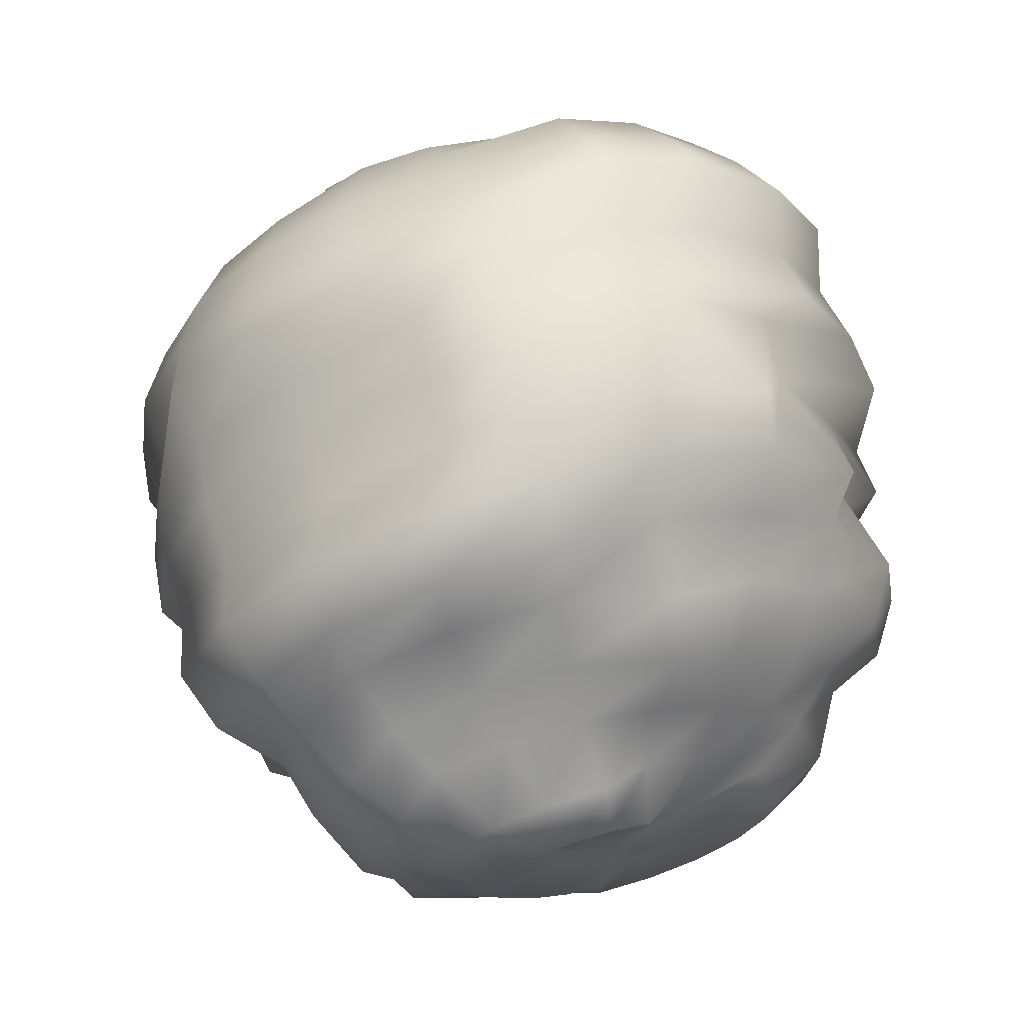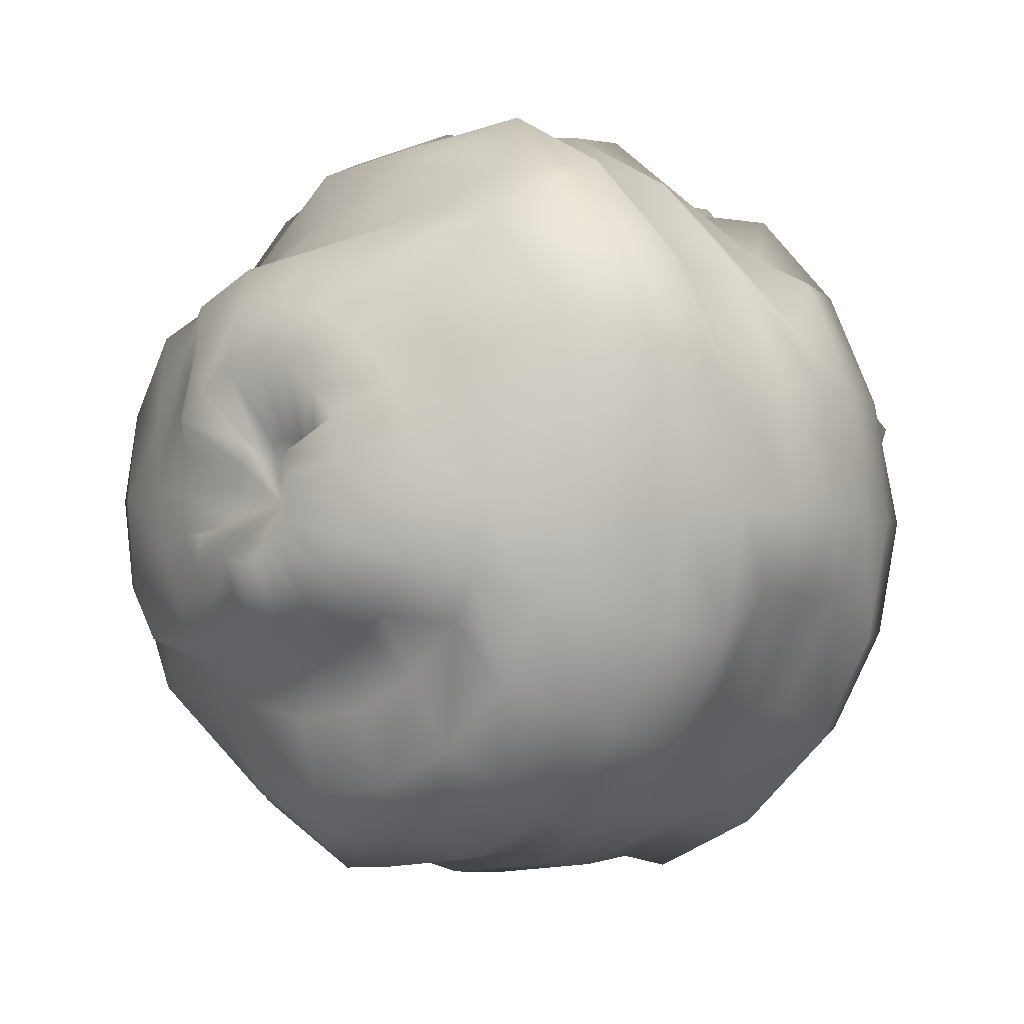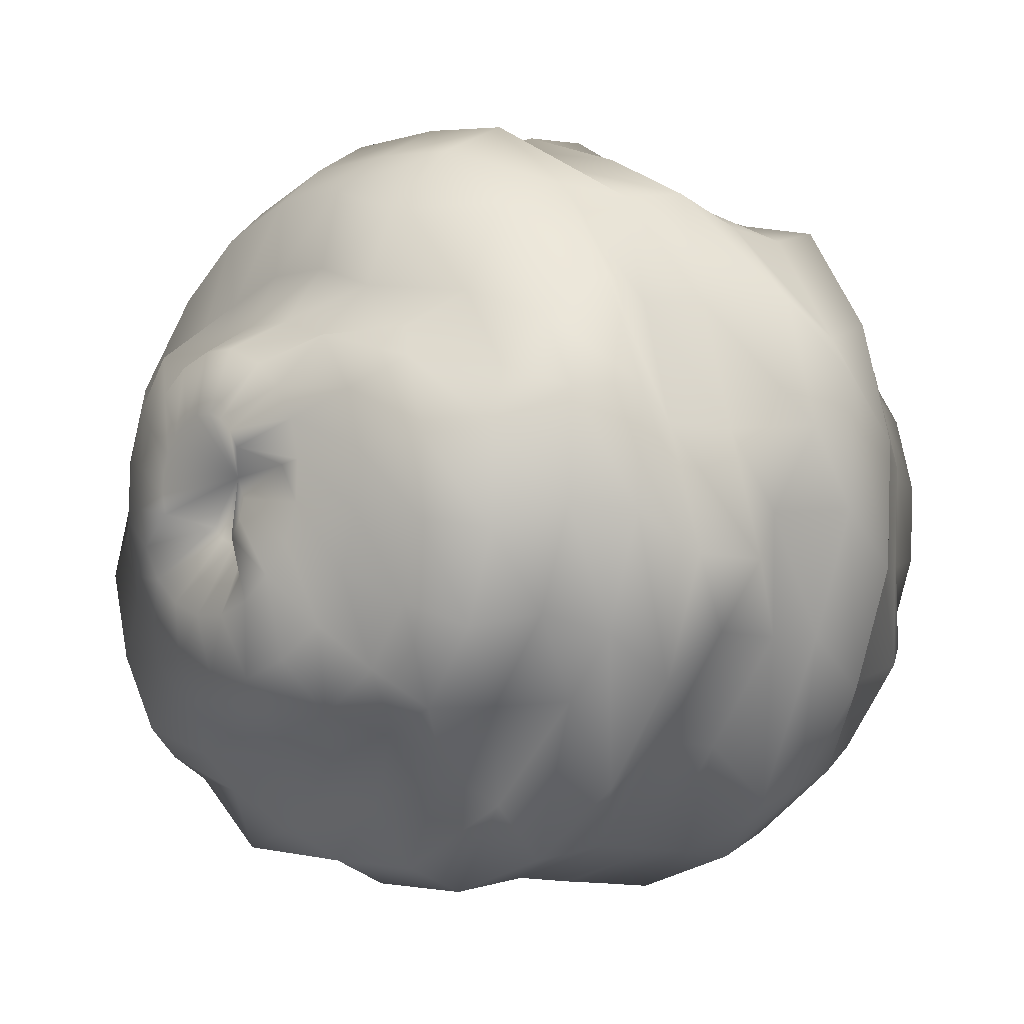
<metadata>
{"format":"obj","ext":"obj","renderer":"f3d","projection":"perspective","resolution":1024,"background":"white","views":[{"elev":14.6,"azim":-22.5,"up":"+Z"},{"elev":76.3,"azim":-102.1,"up":"+Z"},{"elev":79.0,"azim":85.7,"up":"+Y"}]}
</metadata>
<code>
g default
v 0.1488 -0.6042 -0.6855
v 0.1266 -0.5711 -0.7139
v 0.09195 -0.5448 -0.7365
v 0.04834 -0.528 -0.7509
v 0 -0.5222 -0.7559
v -0.04834 -0.528 -0.7509
v -0.09195 -0.5448 -0.7365
v -0.1266 -0.5711 -0.7139
v -0.1488 -0.6042 -0.6855
v -0.1564 -0.6408 -0.654
v -0.1488 -0.6775 -0.6224
v -0.1266 -0.7105 -0.594
v -0.09195 -0.7368 -0.5715
v -0.04834 -0.7536 -0.557
v 0 -0.7594 -0.552
v 0.04834 -0.7536 -0.557
v 0.09195 -0.7368 -0.5715
v 0.1266 -0.7105 -0.594
v 0.1488 -0.6775 -0.6224
v 0.1564 -0.6408 -0.654
v 0.2939 -0.5445 -0.6884
v 0.25 -0.4792 -0.7446
v 0.1816 -0.4274 -0.7892
v 0.09549 -0.3733 -0.8851
v 0 -0.3619 -0.895
v -0.09549 -0.3733 -0.8851
v -0.1816 -0.4066 -0.8565
v -0.25 -0.4585 -0.8119
v -0.2939 -0.5238 -0.7558
v -0.309 -0.5962 -0.6935
v -0.2939 -0.6686 -0.6313
v -0.25 -0.7577 -0.6028
v -0.1816 -0.8096 -0.5582
v -0.09549 -0.8429 -0.5296
v 0 -0.8543 -0.5197
v 0.09549 -0.7479 -0.5296
v 0.1816 -0.7146 -0.5582
v 0.25 -0.7547 -0.5078
v 0.2939 -0.6893 -0.5639
v 0.309 -0.6169 -0.6262
v 0.4318 -0.4745 -0.7671
v 0.3673 -0.3785 -0.8496
v 0.2668 -0.3023 -0.9151
v 0.1403 -0.2534 -0.9571
v 0 -0.2128 -0.9439
v -0.1403 -0.2296 -0.9295
v -0.2668 -0.2785 -0.8874
v -0.3673 -0.3547 -0.8219
v -0.4318 -0.4507 -0.7394
v -0.454 -0.5808 -0.6757
v -0.4318 -0.6872 -0.5842
v -0.3673 -0.7832 -0.5017
v -0.2668 -0.8594 -0.4362
v -0.1403 -0.9083 -0.3942
v 0 -0.8301 -0.3797
v 0.1403 -0.8133 -0.3942
v 0.2668 -0.7644 -0.4362
v 0.3673 -0.6882 -0.5017
v 0.4318 -0.6872 -0.5842
v 0.454 -0.5808 -0.6757
v 0.559 -0.3897 -0.7319
v 0.4755 -0.2654 -0.8387
v 0.3455 -0.1668 -0.9235
v 0.1816 -0.1035 -0.9779
v 0 -0.08168 -0.9967
v -0.1816 -0.1035 -0.9779
v -0.3455 -0.1668 -0.9235
v -0.3443 -0.2654 -0.8387
v -0.559 -0.3897 -0.7319
v -0.5878 -0.5274 -0.6135
v -0.559 -0.6651 -0.4951
v -0.4755 -0.6856 -0.3883
v -0.3455 -0.7843 -0.3035
v -0.1816 -0.8476 -0.2491
v 0 -0.8781 -0.2303
v 0.1816 -0.8563 -0.2491
v 0.3455 -0.793 -0.3035
v 0.4755 -0.6944 -0.3883
v 0.559 -0.6651 -0.4951
v 0.5878 -0.5274 -0.6135
v 0.6312 -0.264 -0.6423
v 0.5721 -0.1458 -0.8072
v 0.4156 -0.02717 -0.9091
v 0.2185 0.02221 -0.9175
v 0 0.04845 -0.9401
v -0.2185 0.02221 -0.9175
v -0.4156 -0.05395 -0.852
v -0.4408 -0.1458 -0.8072
v -0.4856 -0.2795 -0.6603
v -0.7071 -0.461 -0.5362
v -0.6725 -0.6267 -0.3938
v -0.5721 -0.6724 -0.2653
v -0.4156 -0.791 -0.1633
v -0.2185 -0.8672 -0.0978
v 0 -0.9972 -0.07524
v 0.2185 -0.8759 -0.0978
v 0.4156 -0.7998 -0.1633
v 0.5721 -0.6811 -0.2653
v 0.6312 -0.5954 -0.3574
v 0.6659 -0.4297 -0.4998
v 0.7282 -0.1623 -0.5723
v 0.6545 -0.02258 -0.7557
v 0.4755 0.1131 -0.8724
v 0.25 0.1735 -0.8902
v 0 0.2035 -0.916
v -0.25 0.1735 -0.8902
v -0.3443 0.08635 -0.8153
v -0.4676 -0.006811 -0.7374
v -0.5825 -0.1778 -0.5904
v -0.7533 -0.3674 -0.4274
v -0.7694 -0.5728 -0.2827
v -0.6545 -0.64 -0.1357
v -0.4755 -0.7758 -0.01905
v -0.25 -0.8629 0.05586
v 0 -0.9967 0.08168
v 0.25 -0.8701 0.05416
v 0.4755 -0.783 -0.02075
v 0.6545 -0.7438 -0.1357
v 0.7694 -0.5728 -0.2827
v 0.7678 -0.3519 -0.4093
v 0.8474 -0.08717 -0.5238
v 0.7208 0.1012 -0.6857
v 0.5237 0.2239 -0.7571
v 0.2753 0.3198 -0.8396
v 0 0.3529 -0.868
v -0.2753 0.3198 -0.8396
v -0.3925 0.2239 -0.7571
v -0.5896 0.0744 -0.6286
v -0.6605 -0.0714 -0.5054
v -0.891 -0.296 -0.3443
v -0.8474 -0.5047 -0.1648
v -0.7208 -0.6931 -0.00285
v -0.5237 -0.8426 0.1257
v -0.2753 -0.9385 0.2082
v 0 -0.8751 0.2349
v 0.2753 -0.842 0.2064
v 0.5237 -0.7461 0.1239
v 0.7208 -0.6931 -0.00285
v 0.8474 -0.5047 -0.1648
v 0.891 -0.296 -0.3443
v 0.9045 0.02141 -0.4259
v 0.7694 0.2225 -0.5988
v 0.559 0.382 -0.7359
v 0.2939 0.4844 -0.824
v 0 0.5197 -0.8543
v -0.2939 0.4844 -0.824
v -0.559 0.382 -0.7359
v -0.6382 0.2225 -0.5988
v -0.7733 0.02141 -0.4259
v -0.9511 -0.2014 -0.2343
v -0.9045 -0.4243 -0.04274
v -0.7694 -0.6254 0.1301
v -0.559 -0.7849 0.2673
v -0.2939 -0.8873 0.3553
v 0 -0.9226 0.3857
v 0.2939 -0.8873 0.3553
v 0.559 -0.7849 0.2673
v 0.5802 -0.6254 0.2196
v 0.7153 -0.4243 0.04678
v 0.9511 -0.2014 -0.2343
v 0.8924 0.1295 -0.3176
v 0.7991 0.3383 -0.4971
v 0.4454 0.504 -0.6395
v 0.1701 0.6103 -0.731
v -0.1351 0.647 -0.7625
v -0.2351 0.6103 -0.731
v -0.5104 0.504 -0.6395
v -0.5982 0.3383 -0.4971
v -0.7385 0.1295 -0.3176
v -0.9181 -0.102 -0.1186
v -0.8698 -0.3334 0.08034
v -0.677 -0.5426 0.2739
v -0.4585 -0.7083 0.4164
v -0.3052 -0.8143 0.4937
v 0 -0.8509 0.5252
v 0.3052 -0.8143 0.4937
v 0.3913 -0.7079 0.4918
v 0.6098 -0.5422 0.3494
v 0.8924 -0.3334 0.08034
v 0.9407 -0.102 -0.1186
v 0.887 0.2343 -0.2377
v 0.6739 0.4457 -0.3832
v 0.4527 0.6135 -0.5274
v 0.1739 0.6658 -0.5509
v 0 0.7583 -0.6519
v -0.309 0.7212 -0.62
v -0.5177 0.6135 -0.5274
v -0.6693 0.4457 -0.3832
v -0.8815 0.2343 -0.2014
v -0.9304 0 0
v -0.8815 -0.2343 0.2014
v -0.6869 -0.4461 0.3973
v -0.4657 -0.6139 0.5415
v -0.309 -0.7212 0.62
v 0 -0.7583 0.6519
v 0.1198 -0.7212 0.7095
v 0.3986 -0.6135 0.6169
v 0.809 -0.4457 0.3832
v 0.887 -0.2343 0.1652
v 0.9359 0 -0.03623
v 0.8753 0.3334 -0.1166
v 0.664 0.5422 -0.2598
v 0.4454 0.7079 -0.4023
v 0.3052 0.8143 -0.4937
v 0 0.7956 -0.4561
v -0.3052 0.7589 -0.4246
v -0.5805 0.7079 -0.4023
v -0.7295 0.5422 -0.2598
v -0.8698 0.3334 -0.08034
v -0.9181 0.102 0.1186
v -0.8698 -0.1295 0.3176
v -0.677 -0.3387 0.5112
v -0.4585 -0.5044 0.6536
v -0.3052 -0.6103 0.731
v 0 -0.647 0.7625
v 0.3052 -0.6103 0.731
v 0.5805 -0.5039 0.6395
v 0.7991 -0.3383 0.4971
v 0.8753 -0.1295 0.2814
v 0.9236 0.102 0.08239
v 0.9045 0.4243 0.04274
v 0.7694 0.6254 -0.1301
v 0.559 0.7849 -0.2673
v 0.2939 0.8873 -0.3553
v 0 0.8672 -0.3165
v -0.2939 0.832 -0.2862
v -0.559 0.7849 -0.2673
v -0.695 0.5927 -0.1681
v -0.83 0.3916 0.004732
v -0.8766 0.1688 0.1963
v -0.9045 -0.02141 0.4259
v -0.7694 -0.2225 0.5988
v -0.559 -0.382 0.7359
v -0.2939 -0.4844 0.824
v 0 -0.5197 0.8543
v 0.2939 -0.4844 0.824
v 0.559 -0.382 0.7359
v 0.7694 -0.2225 0.5988
v 0.9045 -0.02141 0.4259
v 0.9511 0.2014 0.2343
v 0.7754 0.4704 0.1248
v 0.5686 0.6442 -0.054
v 0.4471 0.8318 -0.1457
v 0.1951 0.924 -0.225
v -0.08021 0.9571 -0.2535
v -0.3657 0.8454 -0.2082
v -0.6141 0.7494 -0.1257
v -0.8112 0.5999 0.00285
v -0.8474 0.5047 0.1648
v -0.891 0.296 0.3443
v -0.8474 0.08717 0.5238
v -0.7208 -0.1012 0.6857
v -0.5237 -0.2507 0.8142
v -0.2753 -0.3466 0.8967
v 0.05982 -0.459 0.9933
v 0.3352 -0.4259 0.9649
v 0.5835 -0.33 0.8824
v 0.7807 -0.1805 0.7539
v 0.8474 0.08717 0.5238
v 0.891 0.296 0.3443
v 0.6974 0.5384 0.2428
v 0.5779 0.733 0.1157
v 0.3989 0.8687 -0.001014
v 0.1734 0.9558 -0.07593
v -0.07659 0.9858 -0.1017
v -0.25 0.9666 -0.05586
v -0.5659 0.7863 0.01905
v -0.7449 0.6506 0.1357
v -0.7694 0.5728 0.2827
v -0.809 0.3832 0.4457
v -0.7694 0.1936 0.6087
v -0.6545 0.02258 0.7557
v -0.4755 -0.1131 0.8724
v -0.25 -0.2003 0.9473
v 0.05982 -0.3096 1.041
v 0.3098 -0.2796 1.015
v 0.5354 -0.1924 0.9406
v 0.6423 -0.09108 0.7839
v 0.7573 0.07994 0.6369
v 0.737 0.3488 0.4058
v 0.6005 0.5923 0.3538
v 0.5757 0.7798 0.2621
v 0.4192 0.8985 0.1601
v 0.2221 0.9746 0.09463
v 0 0.9972 0.07524
v -0.1505 0.9254 0.04481
v -0.3477 0.8492 0.1103
v -0.5721 0.7761 0.2653
v -0.6725 0.6267 0.3938
v -0.7071 0.461 0.5362
v -0.6725 0.2953 0.6786
v -0.5721 0.1458 0.8072
v -0.4156 0.02717 0.9091
v -0.2185 -0.049 0.9746
v 0.05982 -0.1545 1.065
v 0.2783 -0.1283 1.043
v 0.4754 -0.05214 0.9773
v 0.5599 0.03213 0.8354
v 0.6005 0.2609 0.6387
v 0.6351 0.4266 0.4962
v 0.559 0.6651 0.4951
v 0.4755 0.7415 0.3823
v 0.3455 0.8401 0.2975
v 0.1816 0.9513 0.2491
v 0 0.9731 0.2303
v -0.1816 0.9513 0.2491
v -0.2775 0.8424 0.2505
v -0.4076 0.7438 0.3353
v -0.491 0.6196 0.4421
v -0.5198 0.4818 0.5605
v -0.491 0.3441 0.6789
v -0.4076 0.2199 0.7857
v -0.3455 0.1668 0.9235
v -0.1816 0.1035 0.9779
v 0 0.08168 0.9967
v 0.1816 0.1035 0.9779
v 0.3455 0.1668 0.9235
v 0.4755 0.2654 0.8387
v 0.559 0.3897 0.7319
v 0.5878 0.5274 0.6135
v 0.4318 0.6872 0.5842
v 0.3673 0.7353 0.4957
v 0.2668 0.8114 0.4302
v 0.1403 0.8603 0.3882
v 0 0.8772 0.3737
v -0.1403 0.8603 0.3882
v -0.2668 0.8594 0.4362
v -0.2993 0.7376 0.4487
v -0.3638 0.6417 0.5312
v -0.386 0.5353 0.6227
v -0.3638 0.4289 0.7141
v -0.3673 0.3785 0.8496
v -0.2668 0.3023 0.9151
v -0.1403 0.2534 0.9571
v 0 0.2366 0.9716
v 0.1403 0.2534 0.9571
v 0.2668 0.3023 0.9151
v 0.3673 0.3785 0.8496
v 0.4318 0.4745 0.7671
v 0.454 0.5808 0.6757
v 0.2939 0.6924 0.6589
v 0.25 0.7577 0.6028
v 0.1816 0.7616 0.5522
v 0.09549 0.7949 0.5236
v 0 0.8064 0.5138
v -0.09549 0.7949 0.5236
v -0.1816 0.7616 0.5522
v -0.25 0.7098 0.5968
v -0.2939 0.6924 0.6589
v -0.309 0.62 0.7212
v -0.2939 0.5476 0.7834
v -0.25 0.4823 0.8396
v -0.1816 0.4304 0.8842
v -0.09549 0.3971 0.9128
v 0 0.3857 0.9226
v 0.09549 0.3971 0.9128
v 0.1816 0.4304 0.8842
v 0.25 0.4823 0.8396
v 0.2939 0.5476 0.7834
v 0.309 0.62 0.7212
v 0.1288 0.586 0.6299
v 0.1266 0.6045 0.689
v 0.09195 0.6308 0.6665
v 0.04834 0.6476 0.652
v -0.01996 0.668 0.5594
v -0.04834 0.7567 0.652
v -0.09195 0.7398 0.6665
v -0.1266 0.7136 0.689
v -0.1488 0.6805 0.7175
v -0.1564 0.6439 0.749
v -0.1488 0.6072 0.7805
v -0.1266 0.5741 0.8089
v -0.09195 0.5479 0.8315
v -0.04834 0.5311 0.846
v 0 0.5252 0.8509
v 0.04834 0.5311 0.846
v 0.07199 0.4534 0.7439
v 0.1066 0.4796 0.7214
v 0.1288 0.5127 0.6929
v 0.1365 0.5493 0.6614
v 0 -0.6488 -0.6633
v -0.01996 0.5574 0.6708
g pSphere1
f 1 2 22 21
f 2 3 23 22
f 3 4 24 23
f 4 5 25 24
f 5 6 26 25
f 6 7 27 26
f 7 8 28 27
f 8 9 29 28
f 9 10 30 29
f 10 11 31 30
f 11 12 32 31
f 12 13 33 32
f 13 14 34 33
f 14 15 35 34
f 15 16 36 35
f 16 17 37 36
f 17 18 38 37
f 18 19 39 38
f 19 20 40 39
f 20 1 21 40
f 21 22 42 41
f 22 23 43 42
f 23 24 44 43
f 24 25 45 44
f 25 26 46 45
f 26 27 47 46
f 27 28 48 47
f 28 29 49 48
f 29 30 50 49
f 30 31 51 50
f 31 32 52 51
f 32 33 53 52
f 33 34 54 53
f 34 35 55 54
f 35 36 56 55
f 36 37 57 56
f 37 38 58 57
f 38 39 59 58
f 39 40 60 59
f 40 21 41 60
f 41 42 62 61
f 42 43 63 62
f 43 44 64 63
f 44 45 65 64
f 45 46 66 65
f 46 47 67 66
f 47 48 68 67
f 48 49 69 68
f 49 50 70 69
f 50 51 71 70
f 51 52 72 71
f 52 53 73 72
f 53 54 74 73
f 54 55 75 74
f 55 56 76 75
f 56 57 77 76
f 57 58 78 77
f 58 59 79 78
f 59 60 80 79
f 60 41 61 80
f 61 62 82 81
f 62 63 83 82
f 63 64 84 83
f 64 65 85 84
f 65 66 86 85
f 66 67 87 86
f 67 68 88 87
f 68 69 89 88
f 69 70 90 89
f 70 71 91 90
f 71 72 92 91
f 72 73 93 92
f 73 74 94 93
f 74 75 95 94
f 75 76 96 95
f 76 77 97 96
f 77 78 98 97
f 78 79 99 98
f 79 80 100 99
f 80 61 81 100
f 81 82 102 101
f 82 83 103 102
f 83 84 104 103
f 84 85 105 104
f 85 86 106 105
f 86 87 107 106
f 87 88 108 107
f 88 89 109 108
f 89 90 110 109
f 90 91 111 110
f 91 92 112 111
f 92 93 113 112
f 93 94 114 113
f 94 95 115 114
f 95 96 116 115
f 96 97 117 116
f 97 98 118 117
f 98 99 119 118
f 99 100 120 119
f 100 81 101 120
f 101 102 122 121
f 102 103 123 122
f 103 104 124 123
f 104 105 125 124
f 105 106 126 125
f 106 107 127 126
f 107 108 128 127
f 108 109 129 128
f 109 110 130 129
f 110 111 131 130
f 111 112 132 131
f 112 113 133 132
f 113 114 134 133
f 114 115 135 134
f 115 116 136 135
f 116 117 137 136
f 117 118 138 137
f 118 119 139 138
f 119 120 140 139
f 120 101 121 140
f 121 122 142 141
f 122 123 143 142
f 123 124 144 143
f 124 125 145 144
f 125 126 146 145
f 126 127 147 146
f 127 128 148 147
f 128 129 149 148
f 129 130 150 149
f 130 131 151 150
f 131 132 152 151
f 132 133 153 152
f 133 134 154 153
f 134 135 155 154
f 135 136 156 155
f 136 137 157 156
f 137 138 158 157
f 138 139 159 158
f 139 140 160 159
f 140 121 141 160
f 141 142 162 161
f 142 143 163 162
f 143 144 164 163
f 144 145 165 164
f 145 146 166 165
f 146 147 167 166
f 147 148 168 167
f 148 149 169 168
f 149 150 170 169
f 150 151 171 170
f 151 152 172 171
f 152 153 173 172
f 153 154 174 173
f 154 155 175 174
f 155 156 176 175
f 156 157 177 176
f 157 158 178 177
f 158 159 179 178
f 159 160 180 179
f 160 141 161 180
f 161 162 182 181
f 162 163 183 182
f 163 164 184 183
f 164 165 185 184
f 165 166 186 185
f 166 167 187 186
f 167 168 188 187
f 168 169 189 188
f 169 170 190 189
f 170 171 191 190
f 171 172 192 191
f 172 173 193 192
f 173 174 194 193
f 174 175 195 194
f 175 176 196 195
f 176 177 197 196
f 177 178 198 197
f 178 179 199 198
f 179 180 200 199
f 180 161 181 200
f 181 182 202 201
f 182 183 203 202
f 183 184 204 203
f 184 185 205 204
f 185 186 206 205
f 186 187 207 206
f 187 188 208 207
f 188 189 209 208
f 189 190 210 209
f 190 191 211 210
f 191 192 212 211
f 192 193 213 212
f 193 194 214 213
f 194 195 215 214
f 195 196 216 215
f 196 197 217 216
f 197 198 218 217
f 198 199 219 218
f 199 200 220 219
f 200 181 201 220
f 201 202 222 221
f 202 203 223 222
f 203 204 224 223
f 204 205 225 224
f 205 206 226 225
f 206 207 227 226
f 207 208 228 227
f 208 209 229 228
f 209 210 230 229
f 210 211 231 230
f 211 212 232 231
f 212 213 233 232
f 213 214 234 233
f 214 215 235 234
f 215 216 236 235
f 216 217 237 236
f 217 218 238 237
f 218 219 239 238
f 219 220 240 239
f 220 201 221 240
f 221 222 242 241
f 222 223 243 242
f 223 224 244 243
f 224 225 245 244
f 225 226 246 245
f 226 227 247 246
f 227 228 248 247
f 228 229 249 248
f 229 230 250 249
f 230 231 251 250
f 231 232 252 251
f 232 233 253 252
f 233 234 254 253
f 234 235 255 254
f 235 236 256 255
f 236 237 257 256
f 237 238 258 257
f 238 239 259 258
f 239 240 260 259
f 240 221 241 260
f 241 242 262 261
f 242 243 263 262
f 243 244 264 263
f 244 245 265 264
f 245 246 266 265
f 246 247 267 266
f 247 248 268 267
f 248 249 269 268
f 249 250 270 269
f 250 251 271 270
f 251 252 272 271
f 252 253 273 272
f 253 254 274 273
f 254 255 275 274
f 255 256 276 275
f 256 257 277 276
f 257 258 278 277
f 258 259 279 278
f 259 260 280 279
f 260 241 261 280
f 261 262 282 281
f 262 263 283 282
f 263 264 284 283
f 264 265 285 284
f 265 266 286 285
f 266 267 287 286
f 267 268 288 287
f 268 269 289 288
f 269 270 290 289
f 270 271 291 290
f 271 272 292 291
f 272 273 293 292
f 273 274 294 293
f 274 275 295 294
f 275 276 296 295
f 276 277 297 296
f 277 278 298 297
f 278 279 299 298
f 279 280 300 299
f 280 261 281 300
f 281 282 302 301
f 282 283 303 302
f 283 284 304 303
f 284 285 305 304
f 285 286 306 305
f 286 287 307 306
f 287 288 308 307
f 288 289 309 308
f 289 290 310 309
f 290 291 311 310
f 291 292 312 311
f 292 293 313 312
f 293 294 314 313
f 294 295 315 314
f 295 296 316 315
f 296 297 317 316
f 297 298 318 317
f 298 299 319 318
f 299 300 320 319
f 300 281 301 320
f 301 302 322 321
f 302 303 323 322
f 303 304 324 323
f 304 305 325 324
f 305 306 326 325
f 306 307 327 326
f 307 308 328 327
f 308 309 329 328
f 309 310 330 329
f 310 311 331 330
f 311 312 332 331
f 312 313 333 332
f 313 314 334 333
f 314 315 335 334
f 315 316 336 335
f 316 317 337 336
f 317 318 338 337
f 318 319 339 338
f 319 320 340 339
f 320 301 321 340
f 321 322 342 341
f 322 323 343 342
f 323 324 344 343
f 324 325 345 344
f 325 326 346 345
f 326 327 347 346
f 327 328 348 347
f 328 329 349 348
f 329 330 350 349
f 330 331 351 350
f 331 332 352 351
f 332 333 353 352
f 333 334 354 353
f 334 335 355 354
f 335 336 356 355
f 336 337 357 356
f 337 338 358 357
f 338 339 359 358
f 339 340 360 359
f 340 321 341 360
f 341 342 362 361
f 342 343 363 362
f 343 344 364 363
f 344 345 365 364
f 345 346 366 365
f 346 347 367 366
f 347 348 368 367
f 348 349 369 368
f 349 350 370 369
f 350 351 371 370
f 351 352 372 371
f 352 353 373 372
f 353 354 374 373
f 354 355 375 374
f 355 356 376 375
f 356 357 377 376
f 357 358 378 377
f 358 359 379 378
f 359 360 380 379
f 360 341 361 380
f 2 1 381
f 3 2 381
f 4 3 381
f 5 4 381
f 6 5 381
f 7 6 381
f 8 7 381
f 9 8 381
f 10 9 381
f 11 10 381
f 12 11 381
f 13 12 381
f 14 13 381
f 15 14 381
f 16 15 381
f 17 16 381
f 18 17 381
f 19 18 381
f 20 19 381
f 1 20 381
f 361 362 382
f 362 363 382
f 363 364 382
f 364 365 382
f 365 366 382
f 366 367 382
f 367 368 382
f 368 369 382
f 369 370 382
f 370 371 382
f 371 372 382
f 372 373 382
f 373 374 382
f 374 375 382
f 375 376 382
f 376 377 382
f 377 378 382
f 378 379 382
f 379 380 382
f 380 361 382

</code>
